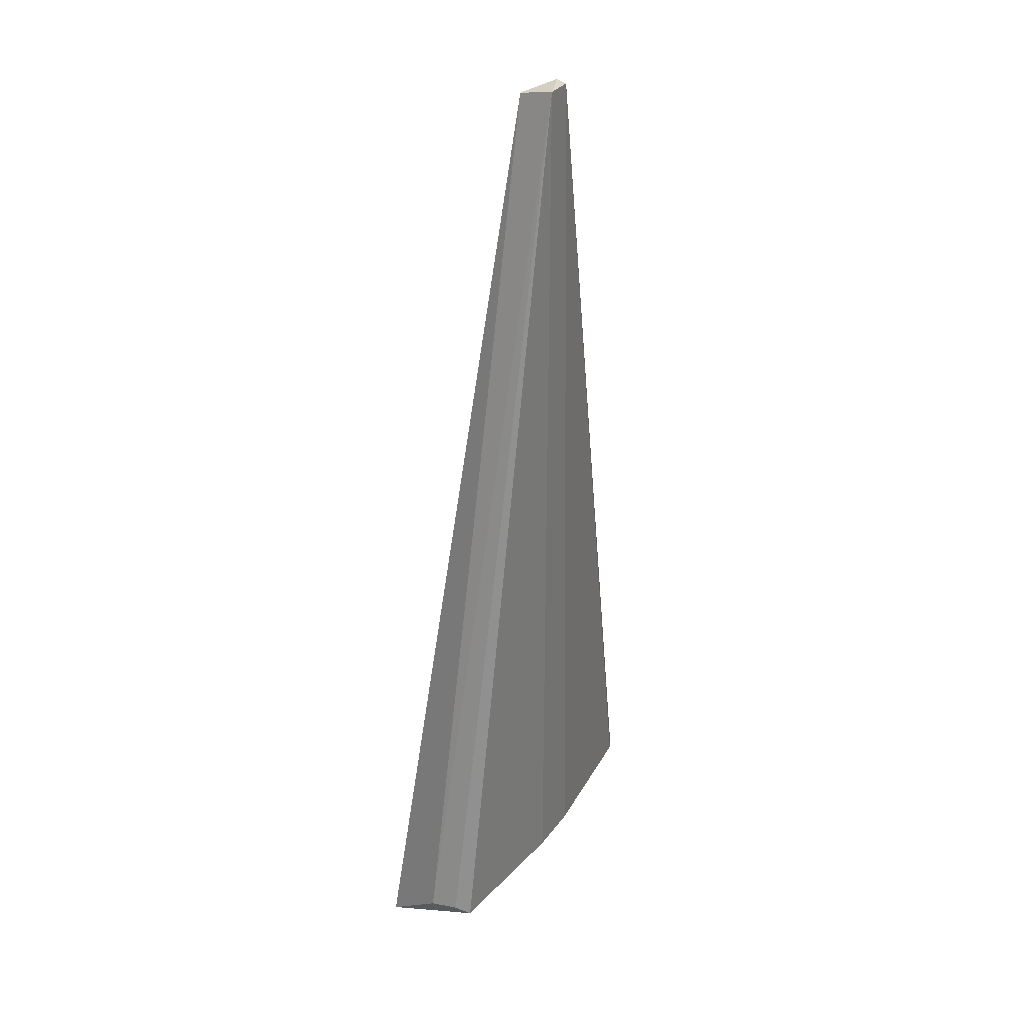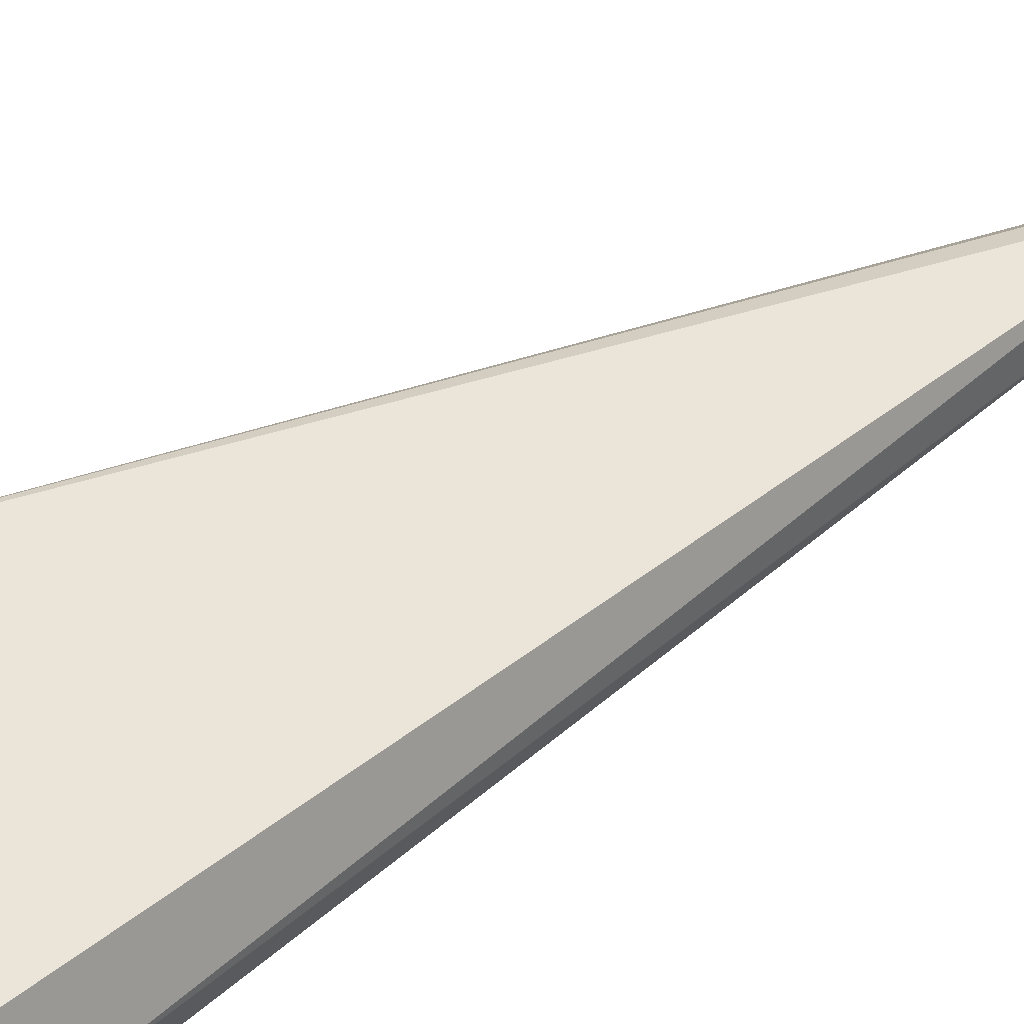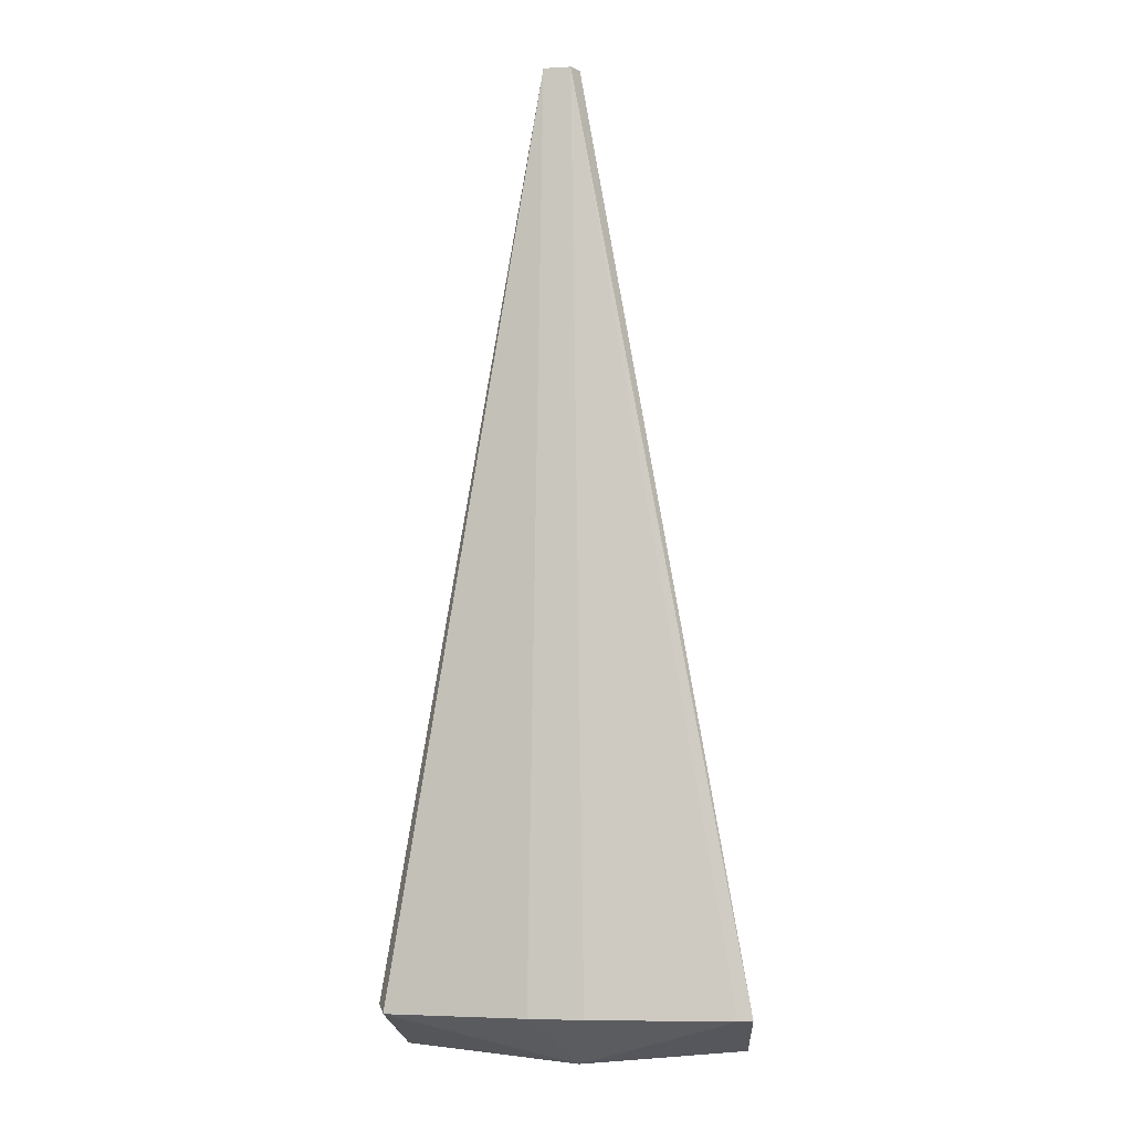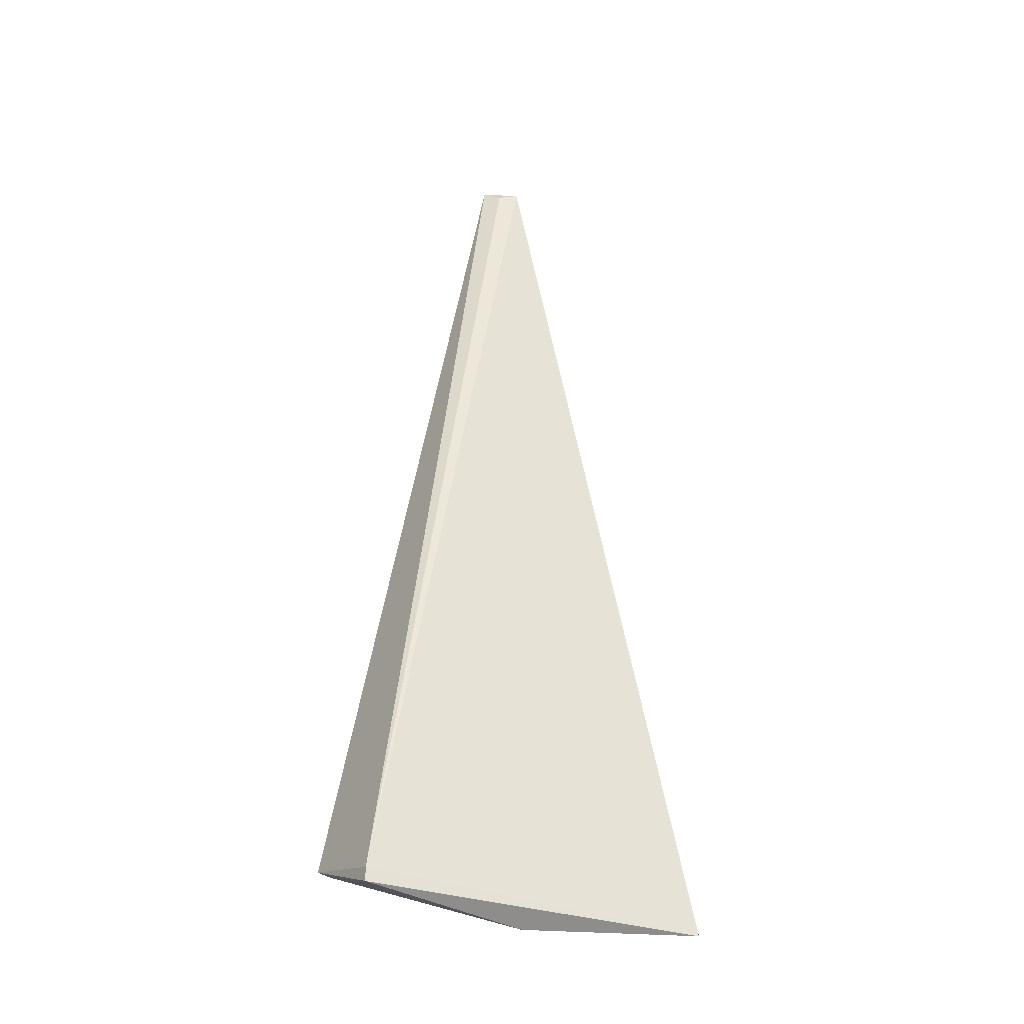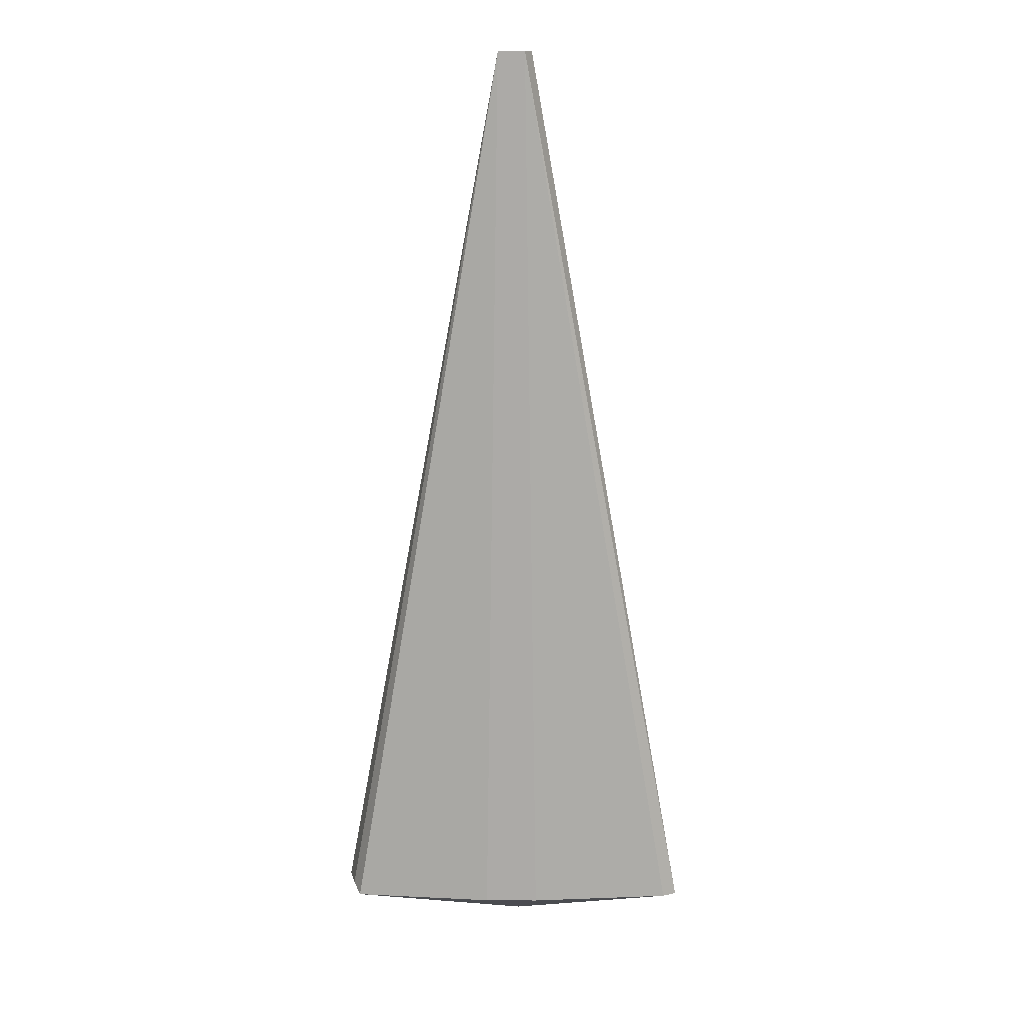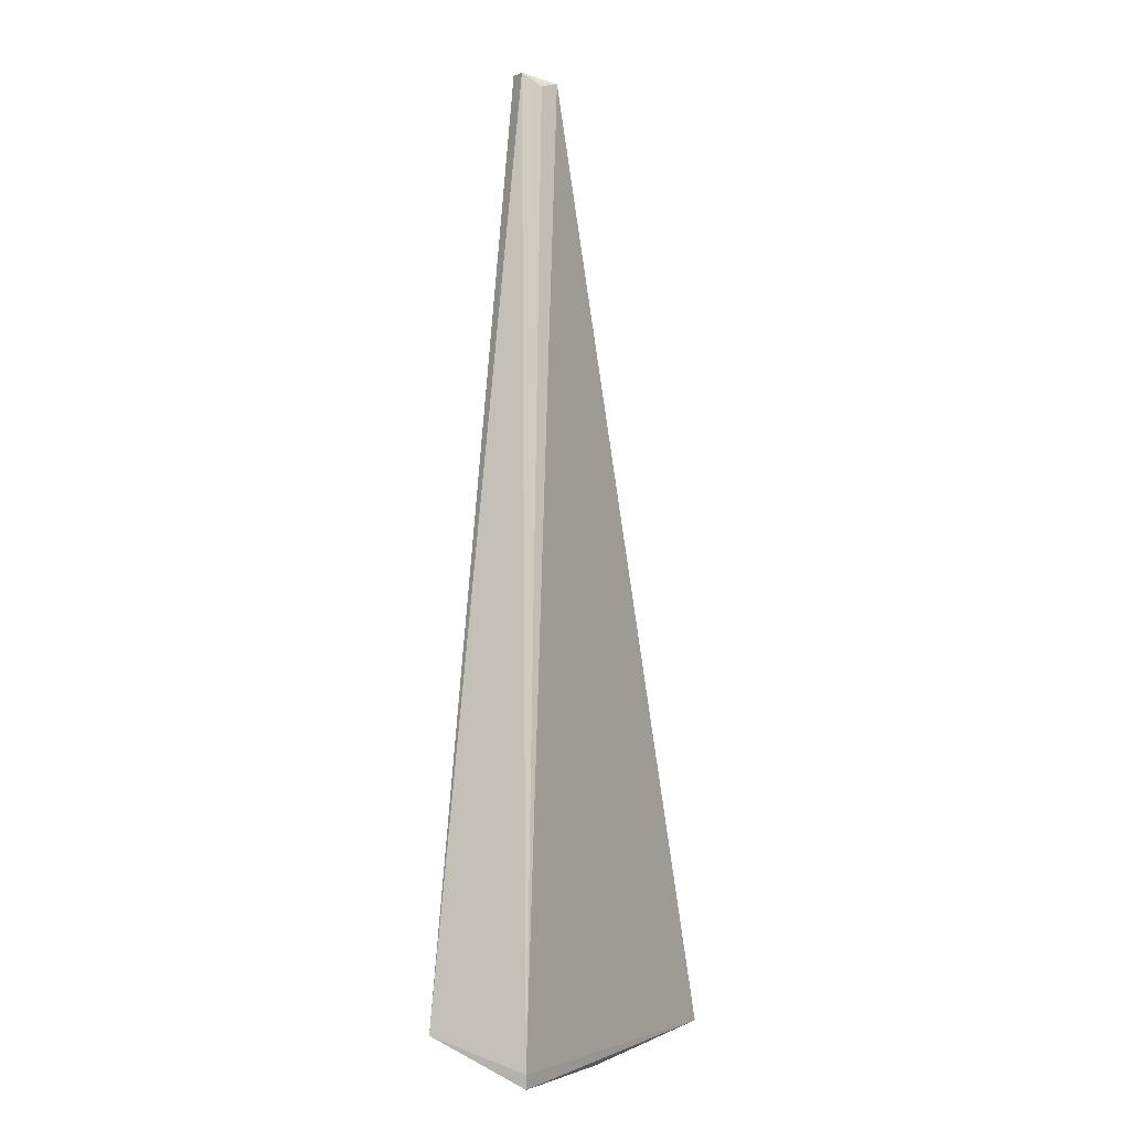
<metadata>
{"format":"obj","ext":"obj","renderer":"f3d","projection":"perspective","resolution":1024,"background":"white","views":[{"elev":32.4,"azim":120.3,"up":"+Y"},{"elev":45.8,"azim":54.3,"up":"+Z"},{"elev":-5.3,"azim":-170.1,"up":"+Y"},{"elev":-33.0,"azim":-24.3,"up":"+Y"},{"elev":14.3,"azim":-179.3,"up":"+Y"},{"elev":-0.5,"azim":-60.0,"up":"+Y"}]}
</metadata>
<code>
g Generated convex submesh 1
v -0.009196 0.006386 0.01524
v 0.2546 -1.28 0.005627
v -0.263 -1.291 -0.005559
v -0.2435 -1.35 0.1309
v 0.2438 -1.35 0.1309
v 0.01963 0.02408 -0.02507
v 0.03916 -1.291 -0.03483
v 0.01963 0.01432 0.02365
v 0.2438 -1.291 -0.01534
v -0.02905 0.02408 -0.005592
v -0.009527 -1.369 0.1016
v -0.2435 -1.291 -0.01531
v 0.2633 -1.282 0.04316
v -0.01932 0.02408 -0.02507
v -0.03879 -1.291 -0.03483
v -0.2435 -1.33 0.1309
g Generated convex submesh 1_0
f 16 10 3
f 9 6 2
f 9 7 6
f 10 1 8
f 10 8 6
f 11 5 4
f 11 9 5
f 11 7 9
f 12 4 3
f 12 11 4
f 13 2 6
f 13 8 5
f 13 6 8
f 13 9 2
f 13 5 9
f 14 6 7
f 14 3 10
f 14 10 6
f 14 12 3
f 15 12 14
f 15 7 11
f 15 11 12
f 15 14 7
f 16 3 4
f 16 4 5
f 16 8 1
f 16 5 8
f 16 1 10

</code>
